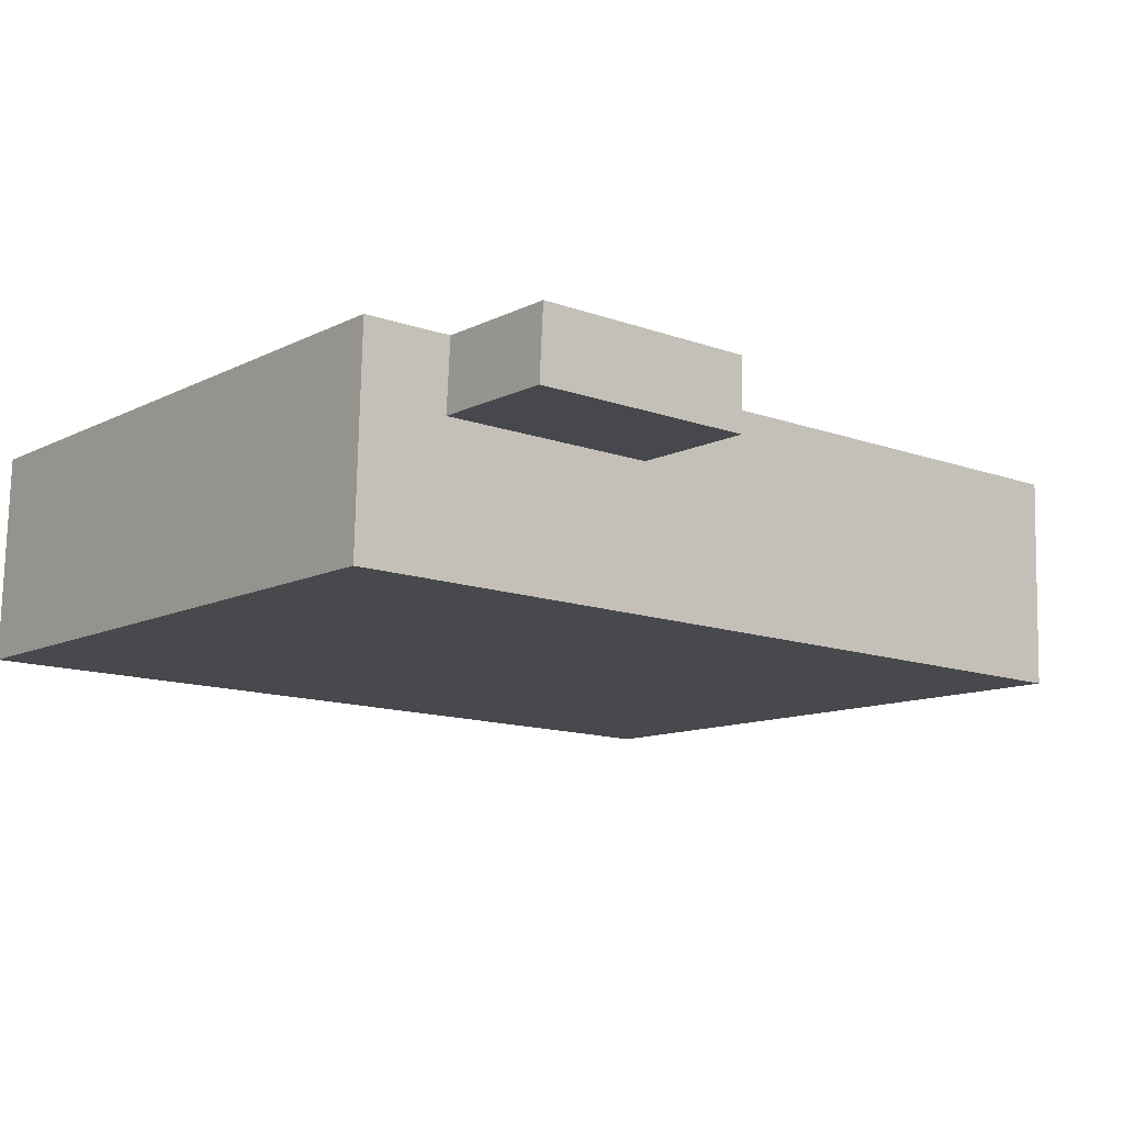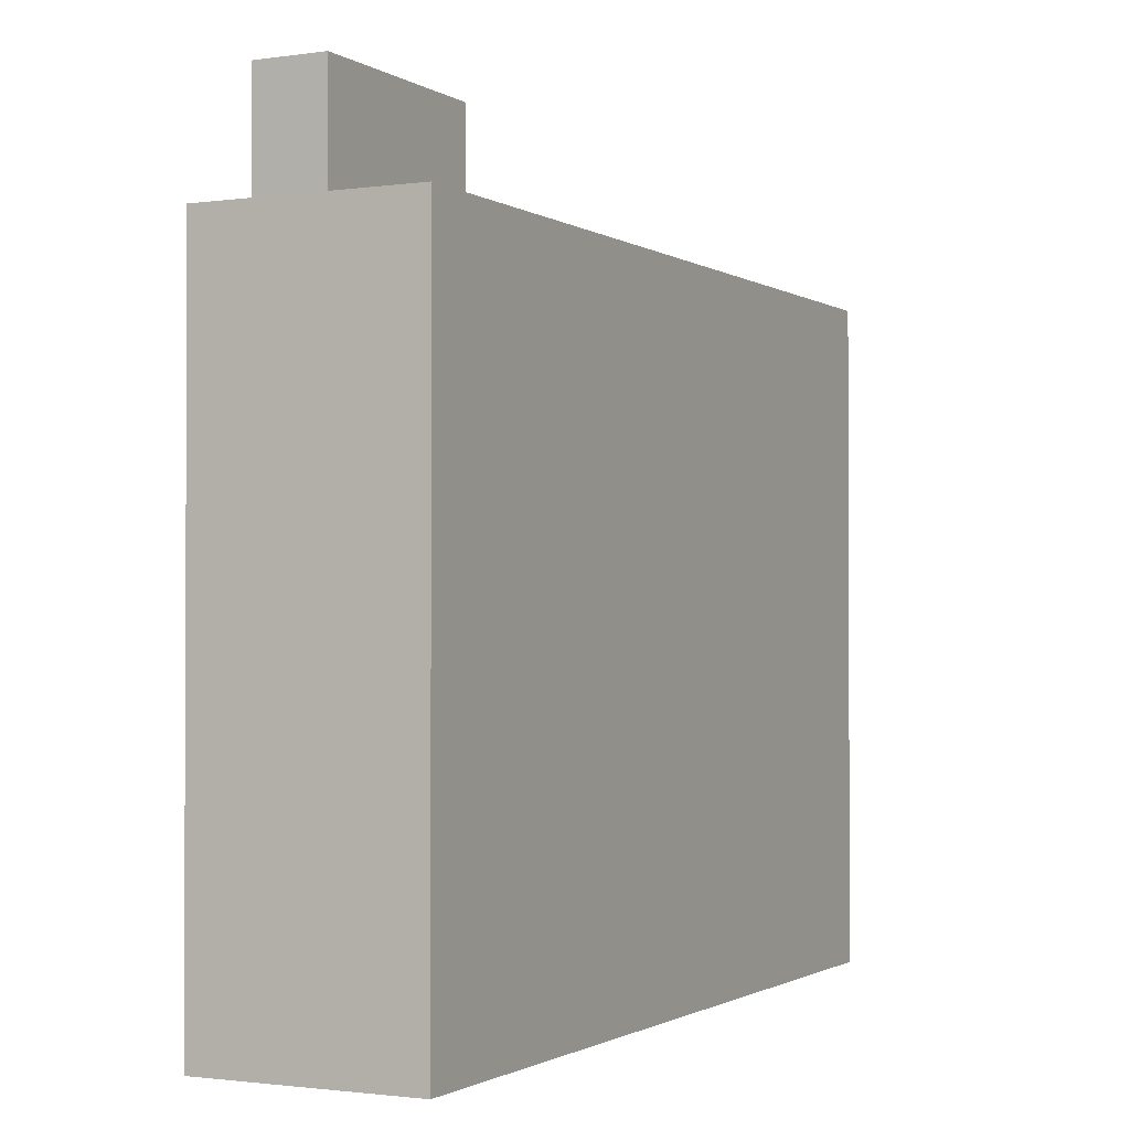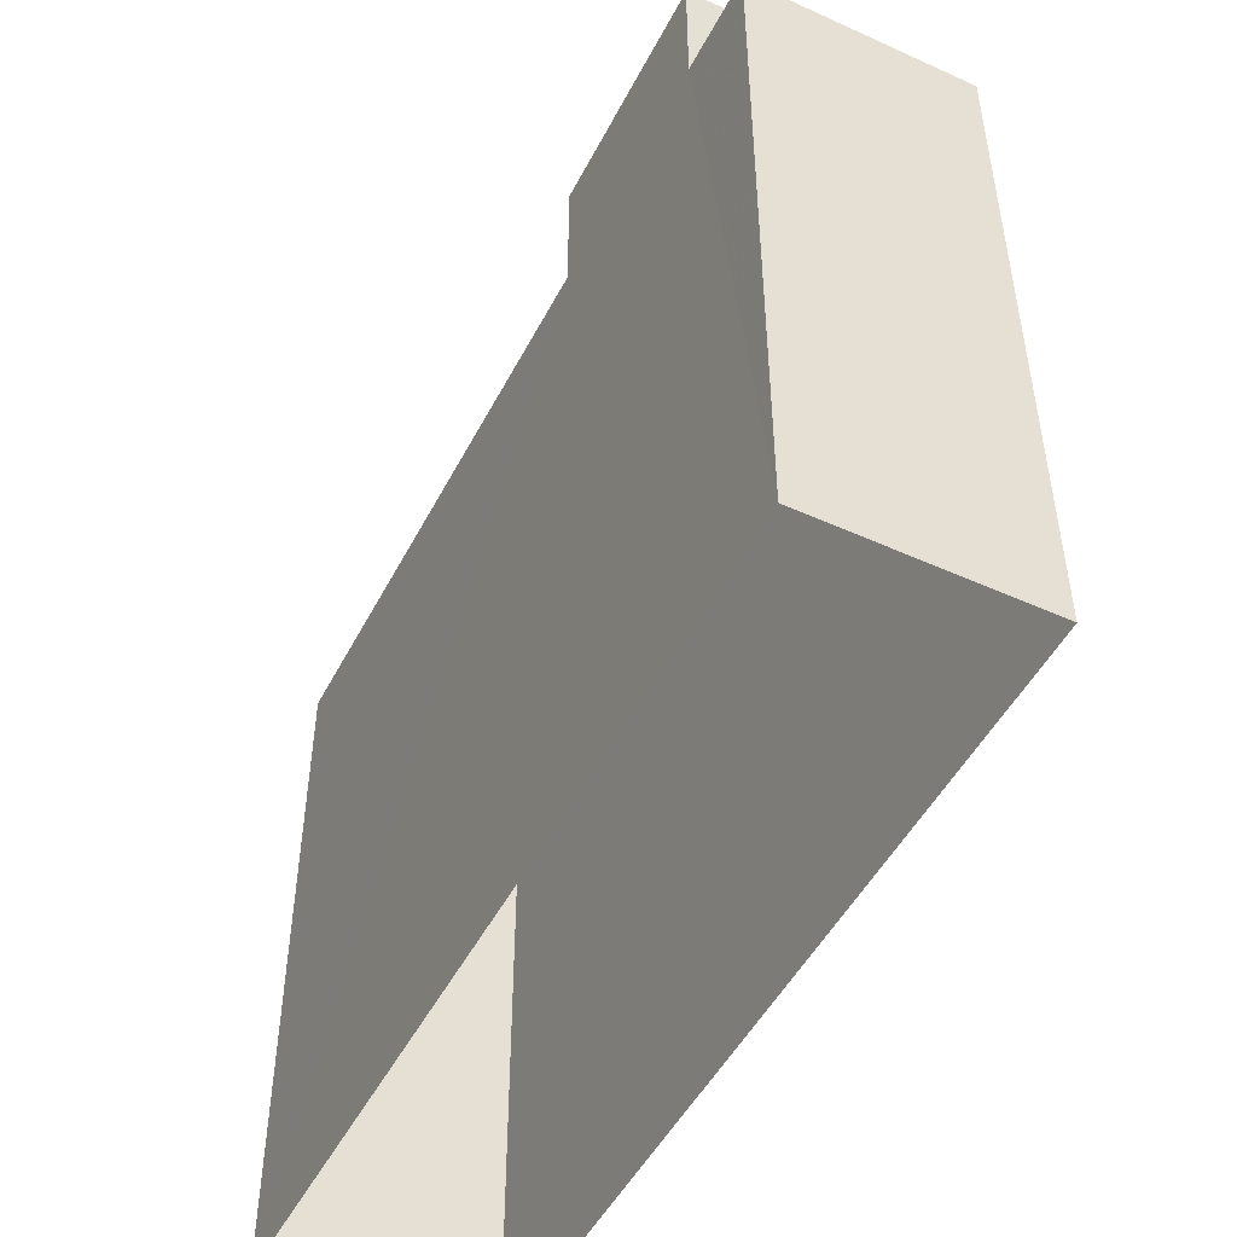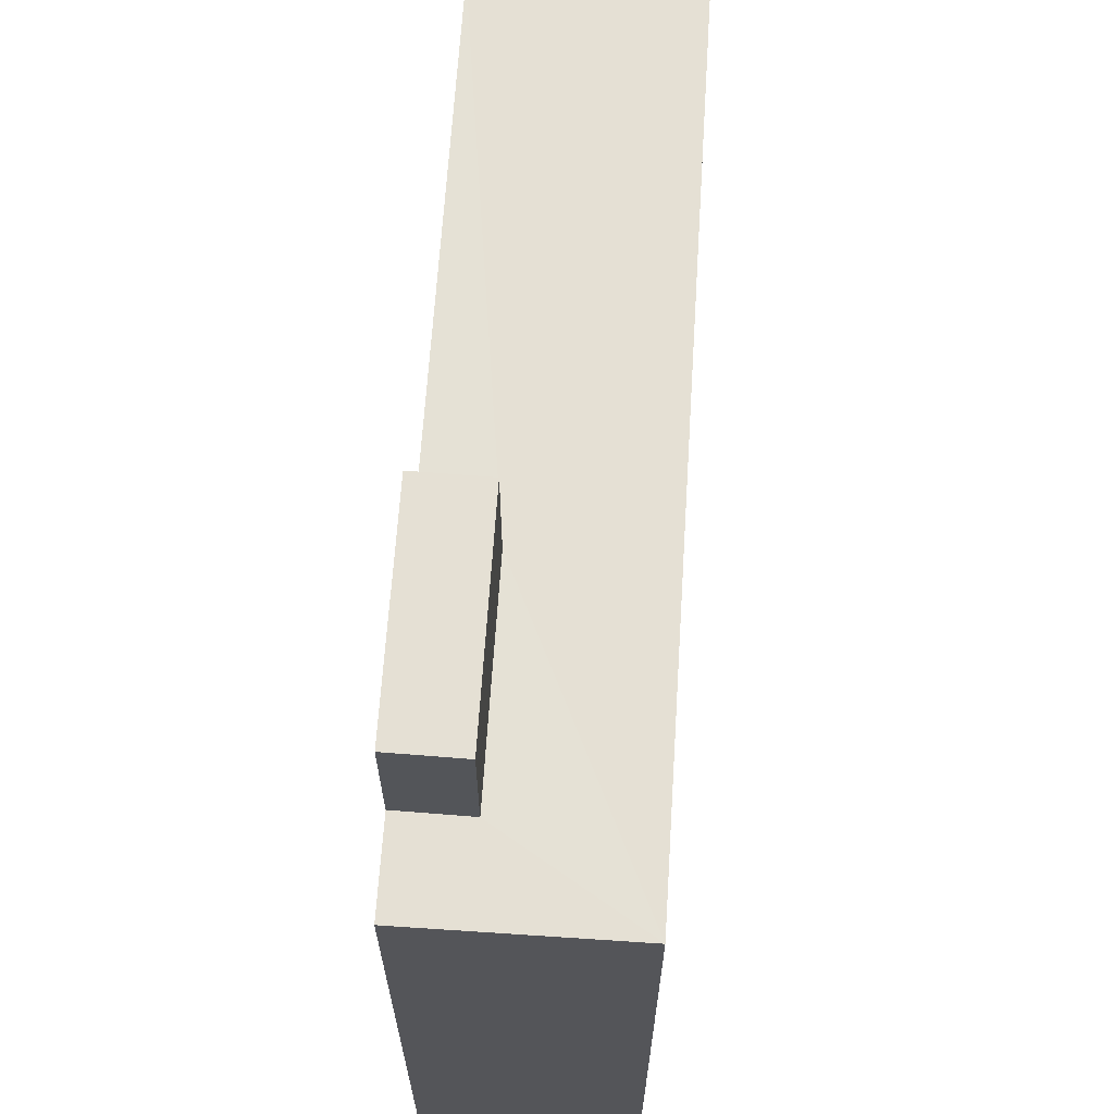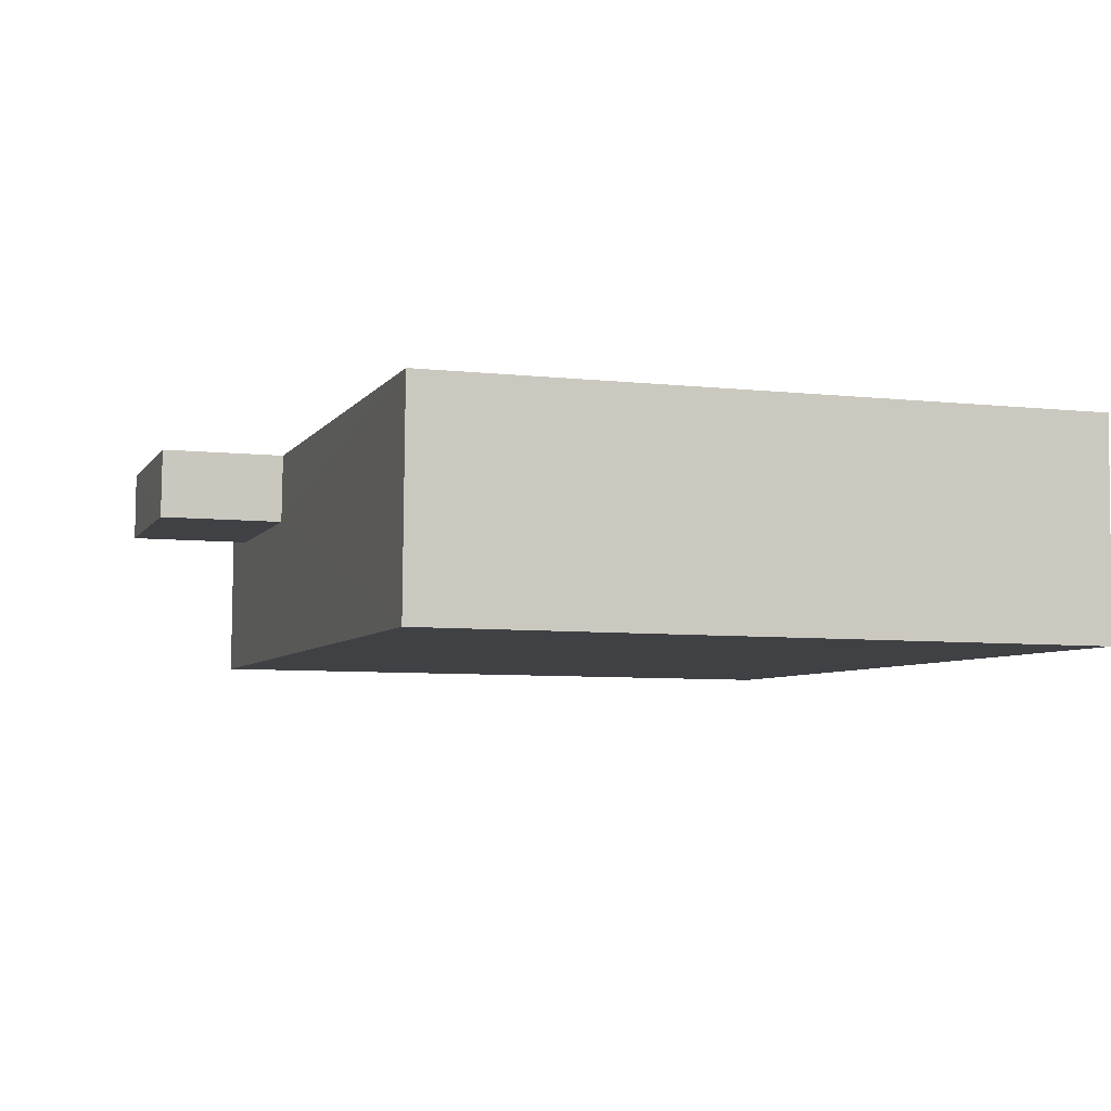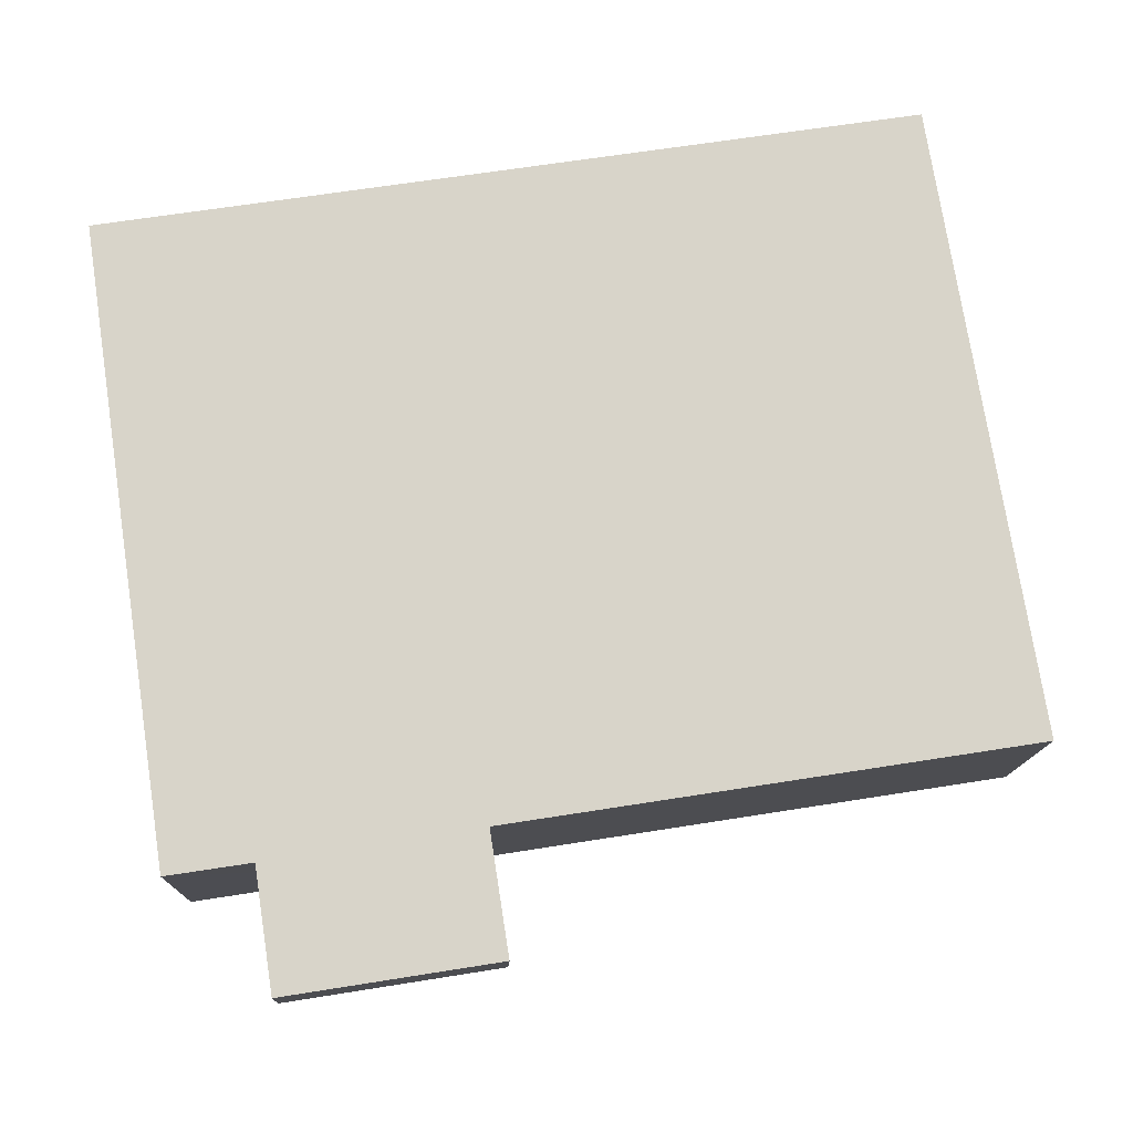
<metadata>
{"format":"obj","ext":"obj","renderer":"f3d","projection":"perspective","resolution":1024,"background":"white","views":[{"elev":-11.0,"azim":-38.9,"up":"+Y"},{"elev":-1.4,"azim":-64.8,"up":"+Z"},{"elev":-49.3,"azim":-118.1,"up":"+Z"},{"elev":65.4,"azim":-87.8,"up":"+Z"},{"elev":-6.9,"azim":72.4,"up":"+Y"},{"elev":75.6,"azim":-8.9,"up":"+Y"}]}
</metadata>
<code>
v -3.729e+05 -1.034e+05 31
v -3.729e+05 -1.034e+05 31
v -3.729e+05 -1.034e+05 31
v -3.729e+05 -1.034e+05 31
v -3.729e+05 -1.034e+05 47.36
v -3.729e+05 -1.034e+05 47.36
v -3.729e+05 -1.034e+05 47.36
v -3.729e+05 -1.034e+05 47.36
v -3.729e+05 -1.034e+05 44.73
v -3.729e+05 -1.034e+05 44.73
v -3.729e+05 -1.034e+05 44.73
v -3.729e+05 -1.034e+05 44.73
v -3.729e+05 -1.034e+05 44.73
v -3.729e+05 -1.034e+05 44.73
v -3.729e+05 -1.034e+05 44.73
v -3.729e+05 -1.034e+05 44.73
f 1 2 3
f 1 4 2
f 5 6 7
f 5 8 6
f 9 10 11
f 11 10 12
f 13 9 14
f 11 12 15
f 13 14 16
f 14 9 11
f 9 3 2
f 9 13 3
f 15 7 6
f 11 15 6
f 9 2 4
f 10 9 4
f 1 3 15
f 1 15 12
f 3 13 16
f 7 15 5
f 15 16 5
f 3 16 15
f 16 8 5
f 16 14 8
f 10 4 1
f 12 10 1
f 11 6 8
f 14 11 8

</code>
